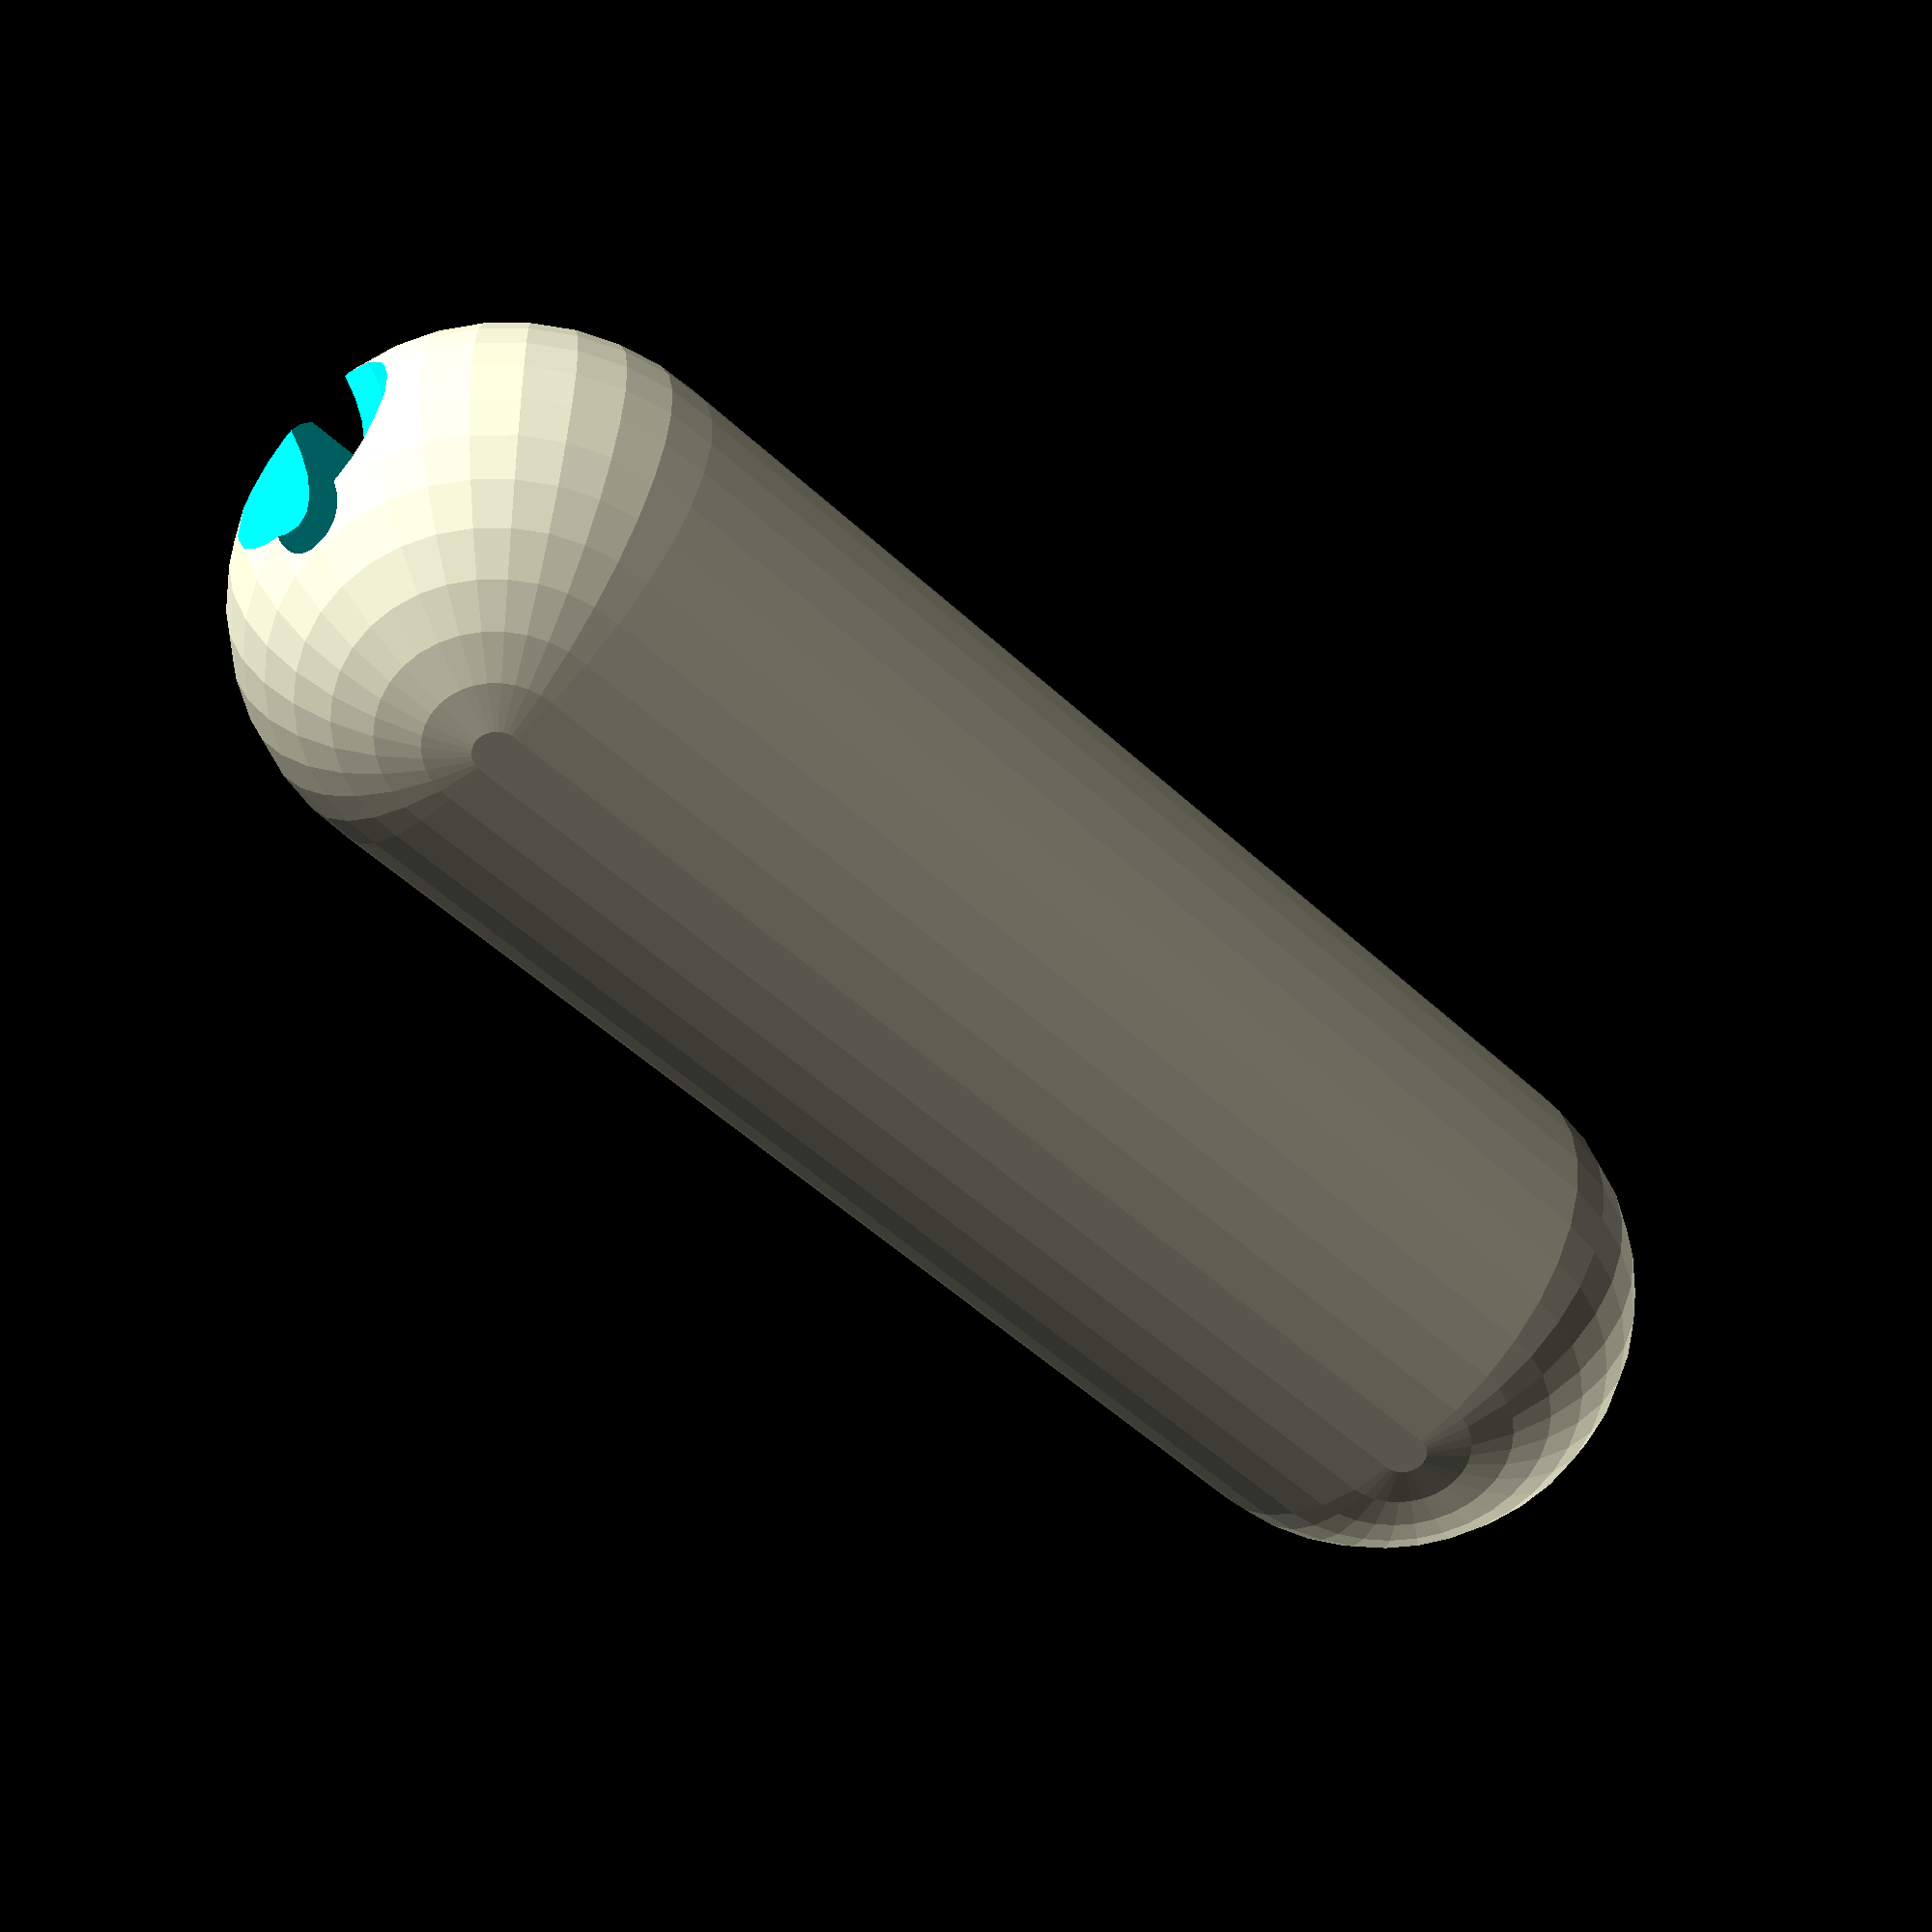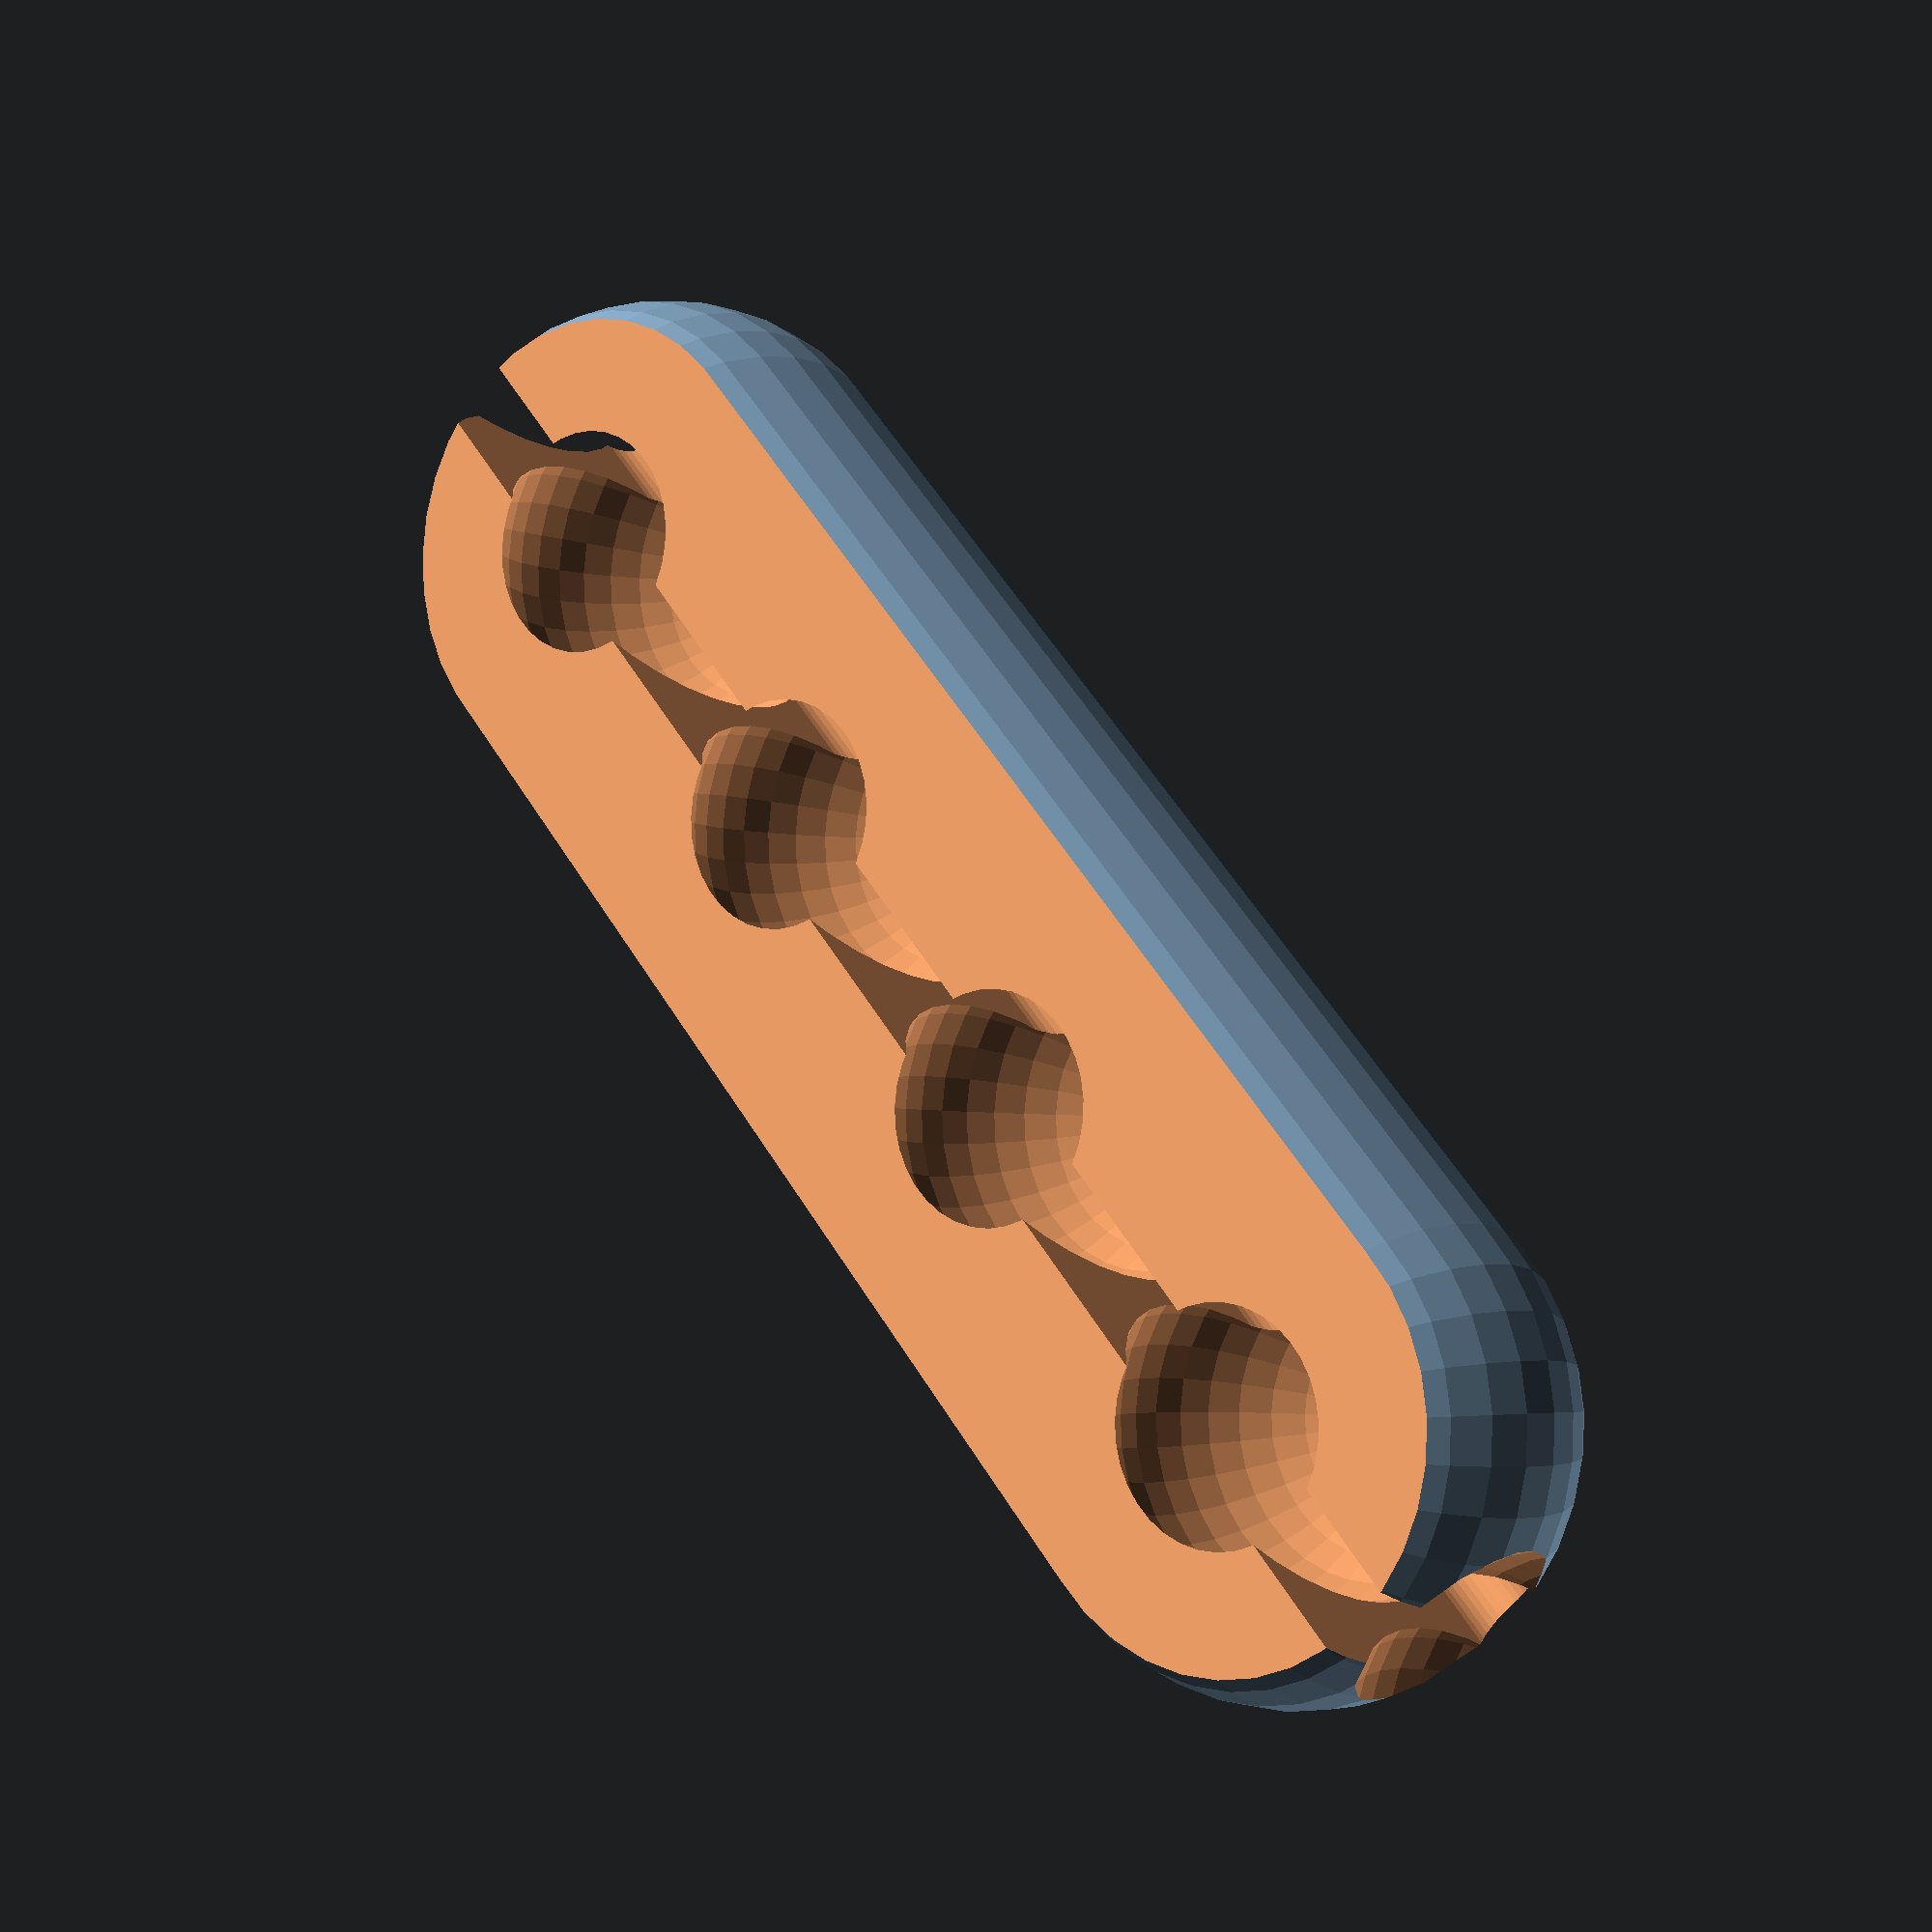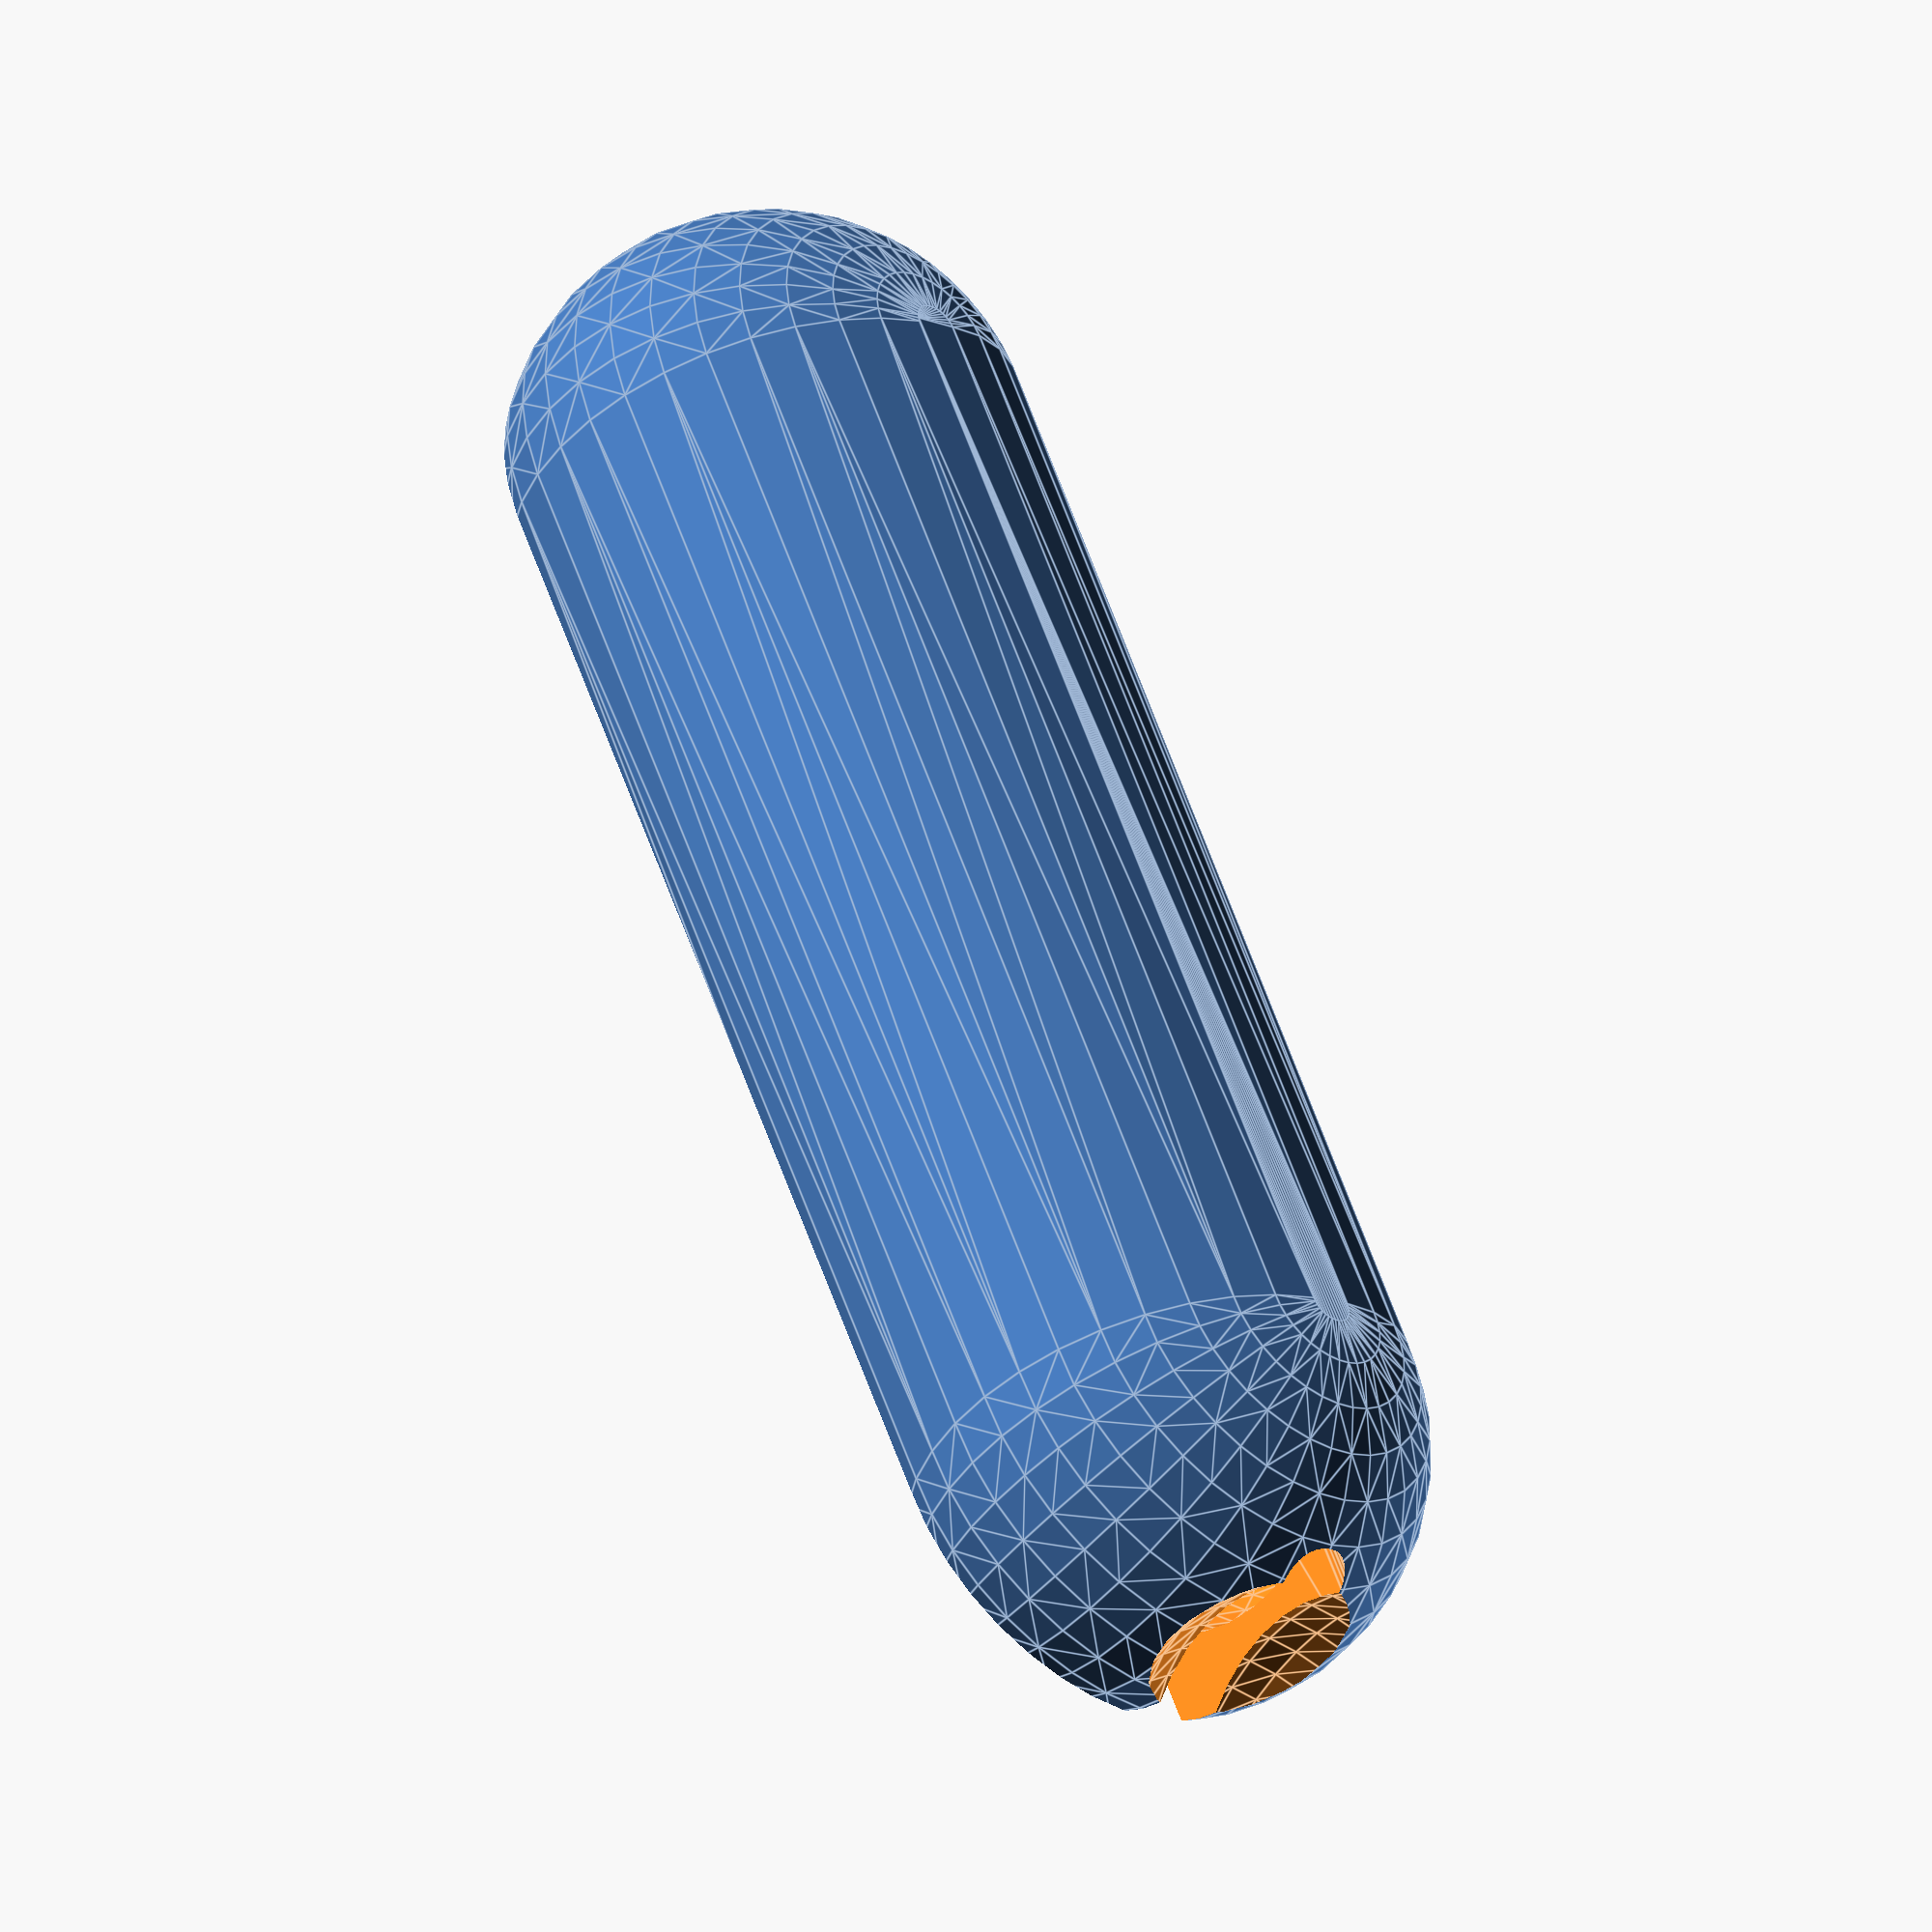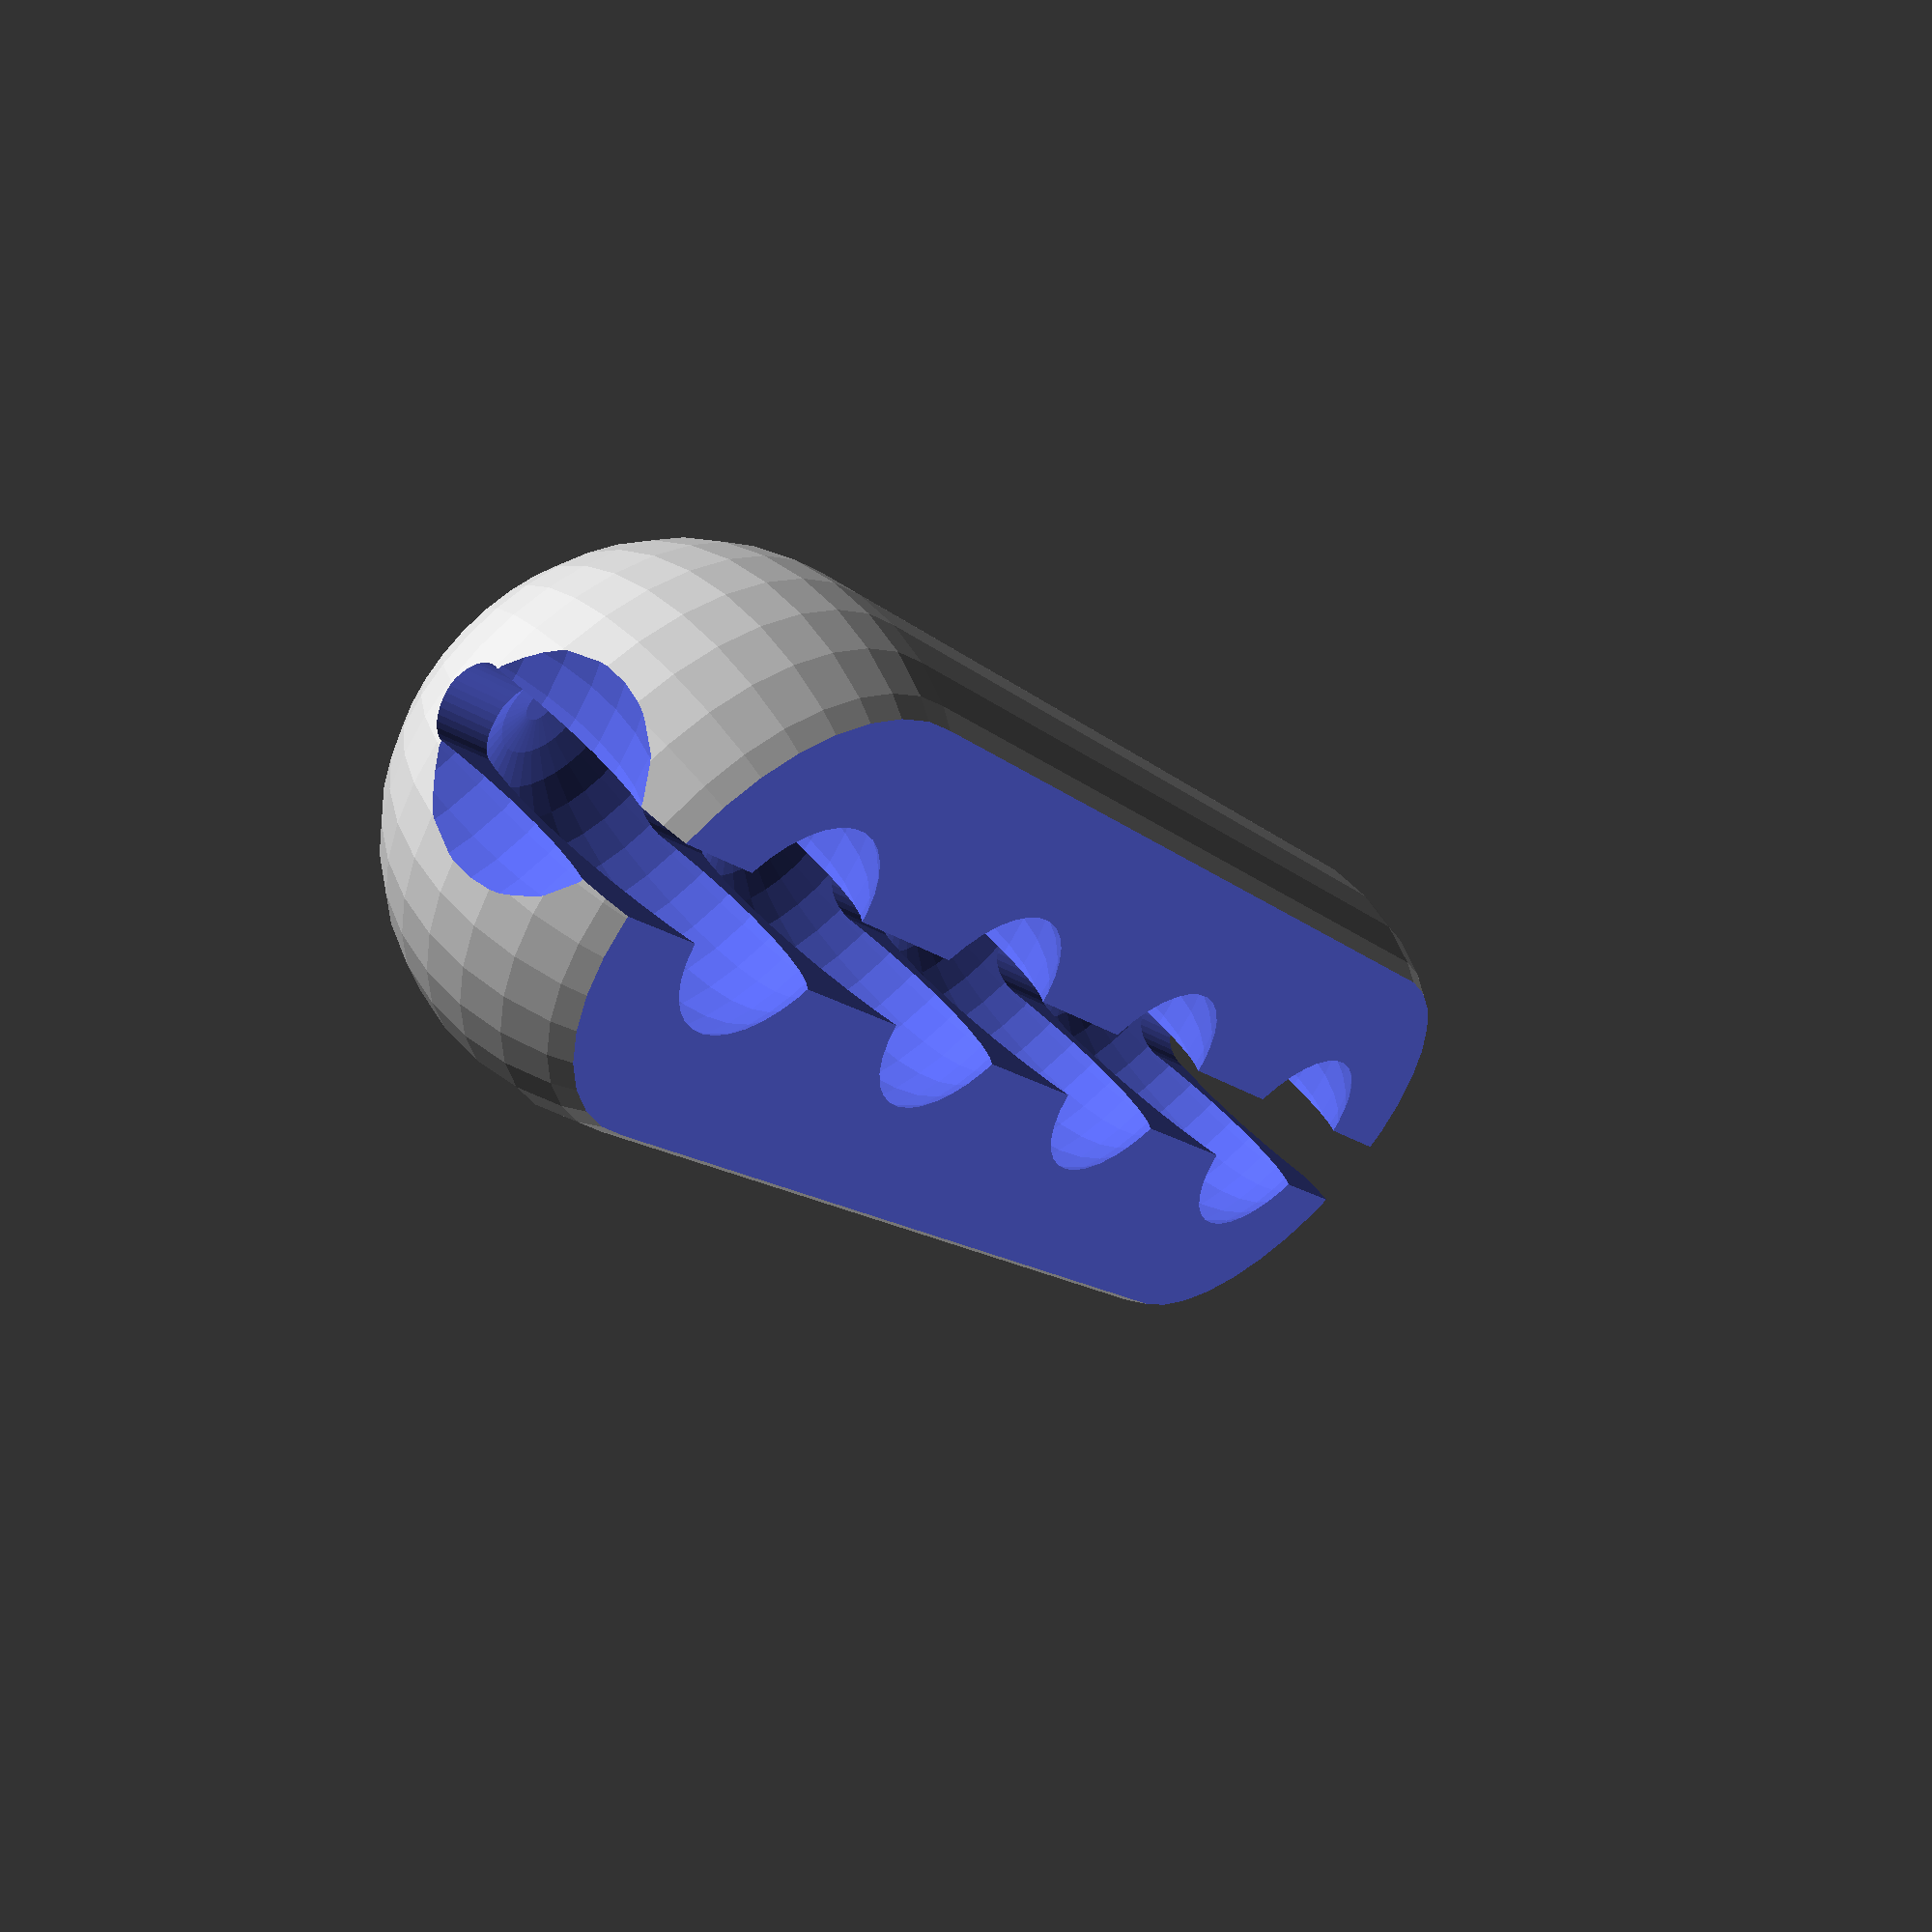
<openscad>
Bead_Diameter=3;
Gap_Between_Beads=.8;
Beads_Count = 4;
/* [Hidden] */
// Design Object(s)
blindCordConnector(Bead_Diameter, Gap_Between_Beads, Beads_Count);

// Entire Connector
module blindCordConnector(Bead_Diameter=3, Gap_Between_Beads=1.1, Beads_Count=3)
{
  $fn=35;
  distance = Bead_Diameter+Gap_Between_Beads;
  housingWidth = 1.7*Bead_Diameter;
  //rotate( [180,0,180]) 
  difference() {
    halfLog(housingWidth,Beads_Count,distance);
    cordHole(Bead_Diameter,Beads_Count,distance);
    }
}

// Hole for String and Beads
module cordHole(Bead_Diameter,Beads_Count,distance)
{
    translate([-distance, 0, .5*Bead_Diameter]) 
      hull() { 
        sphere(d=.25*Bead_Diameter); 
        translate([distance*(Beads_Count+1),0,0]) sphere(d=.25*Bead_Diameter);
        translate([0,0,Bead_Diameter]) sphere(d=.25*Bead_Diameter); 
        translate([distance*(Beads_Count+1),0,Bead_Diameter]) sphere(d=.25*Bead_Diameter);
          
  }
    for(i=[-1:Beads_Count])
      translate([i*(distance), 0, .8*Bead_Diameter]) sphere(d = 1.2*Bead_Diameter);
}

// Case After Halving
module halfLog(housingWidth,Beads_Count,distance)
{
  difference() {
    translate([0, 0, housingWidth/2]) hull() {
        sphere(d = housingWidth);
        translate([(Beads_Count-1)*distance, 0, 0]) sphere(d = housingWidth);
        }
        translate([-distance, -.5*housingWidth,3*housingWidth/4]) 
      cube(size = [distance*(Beads_Count+1), housingWidth, housingWidth/4]);
  } 
}


</openscad>
<views>
elev=326.2 azim=315.9 roll=178.4 proj=p view=solid
elev=183.8 azim=228.4 roll=141.7 proj=p view=wireframe
elev=46.9 azim=114.9 roll=141.2 proj=o view=edges
elev=125.6 azim=56.2 roll=221.2 proj=p view=wireframe
</views>
